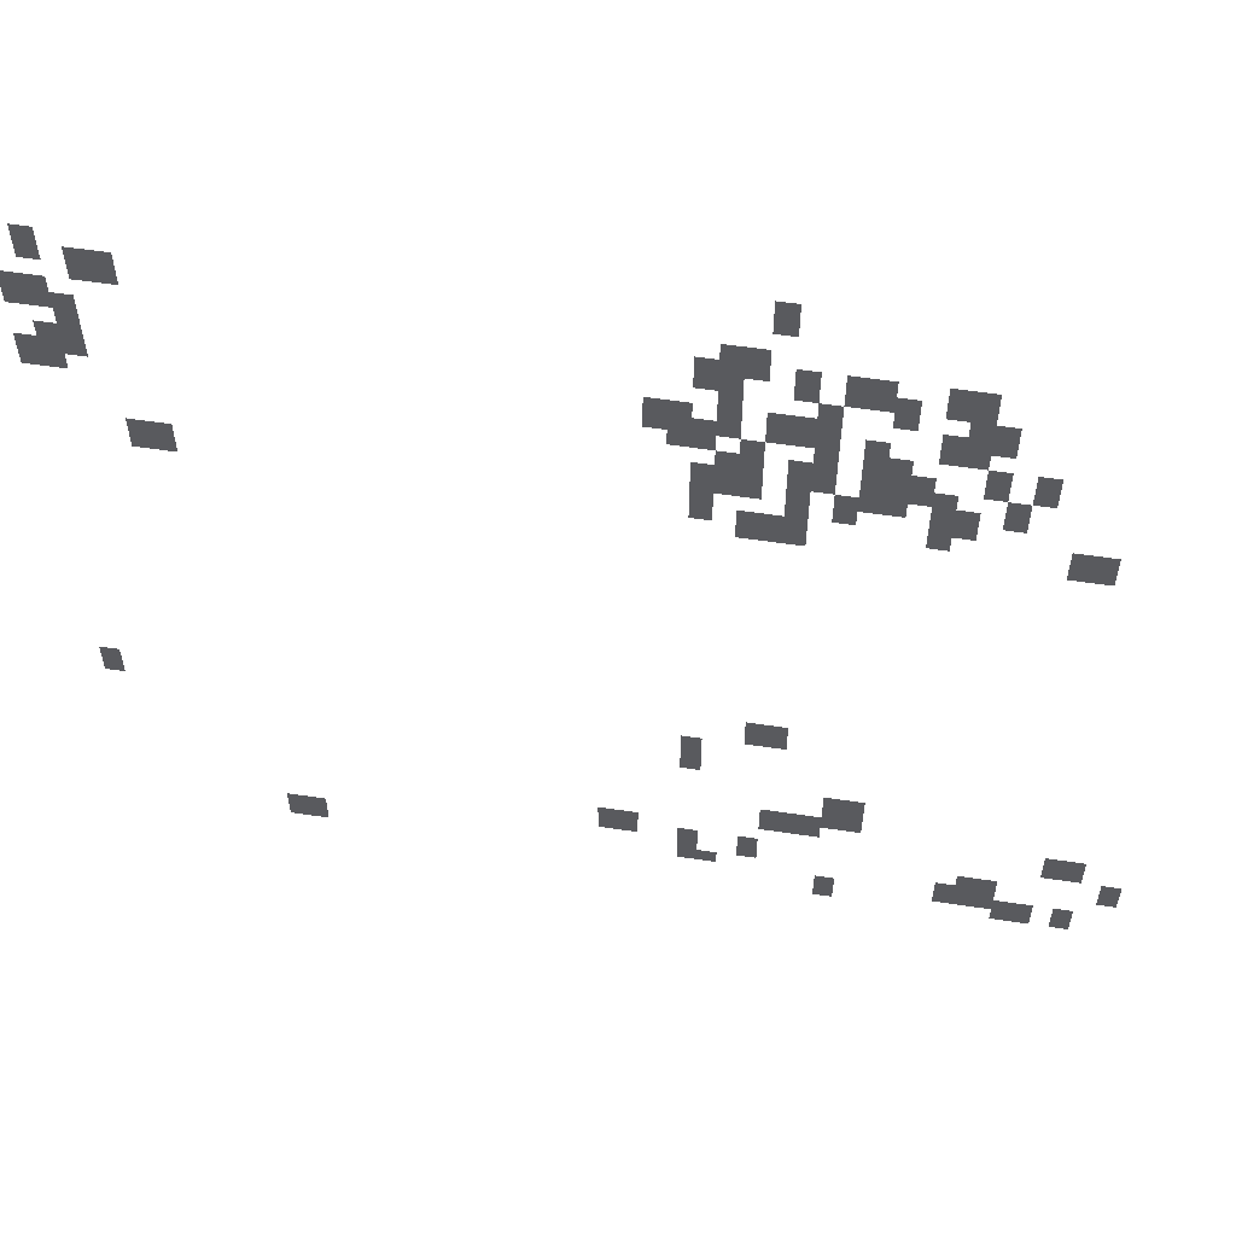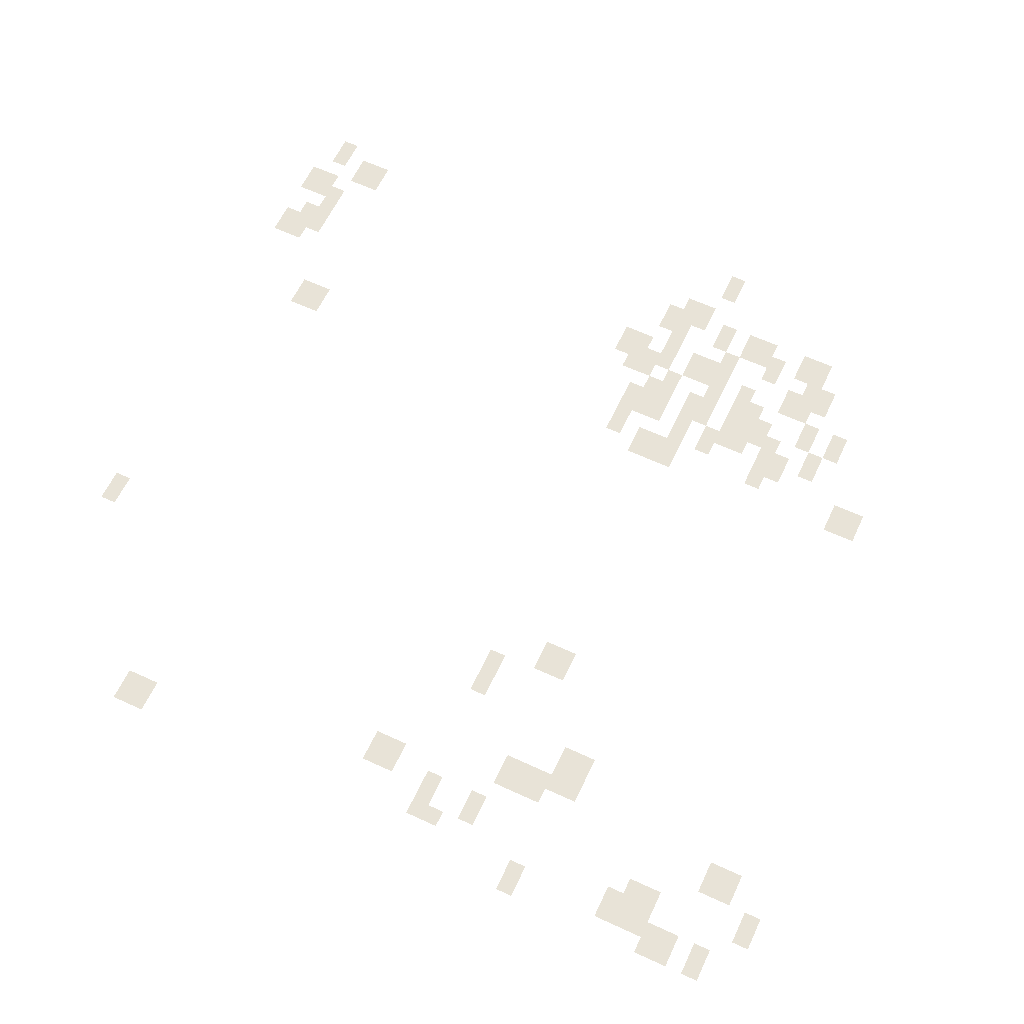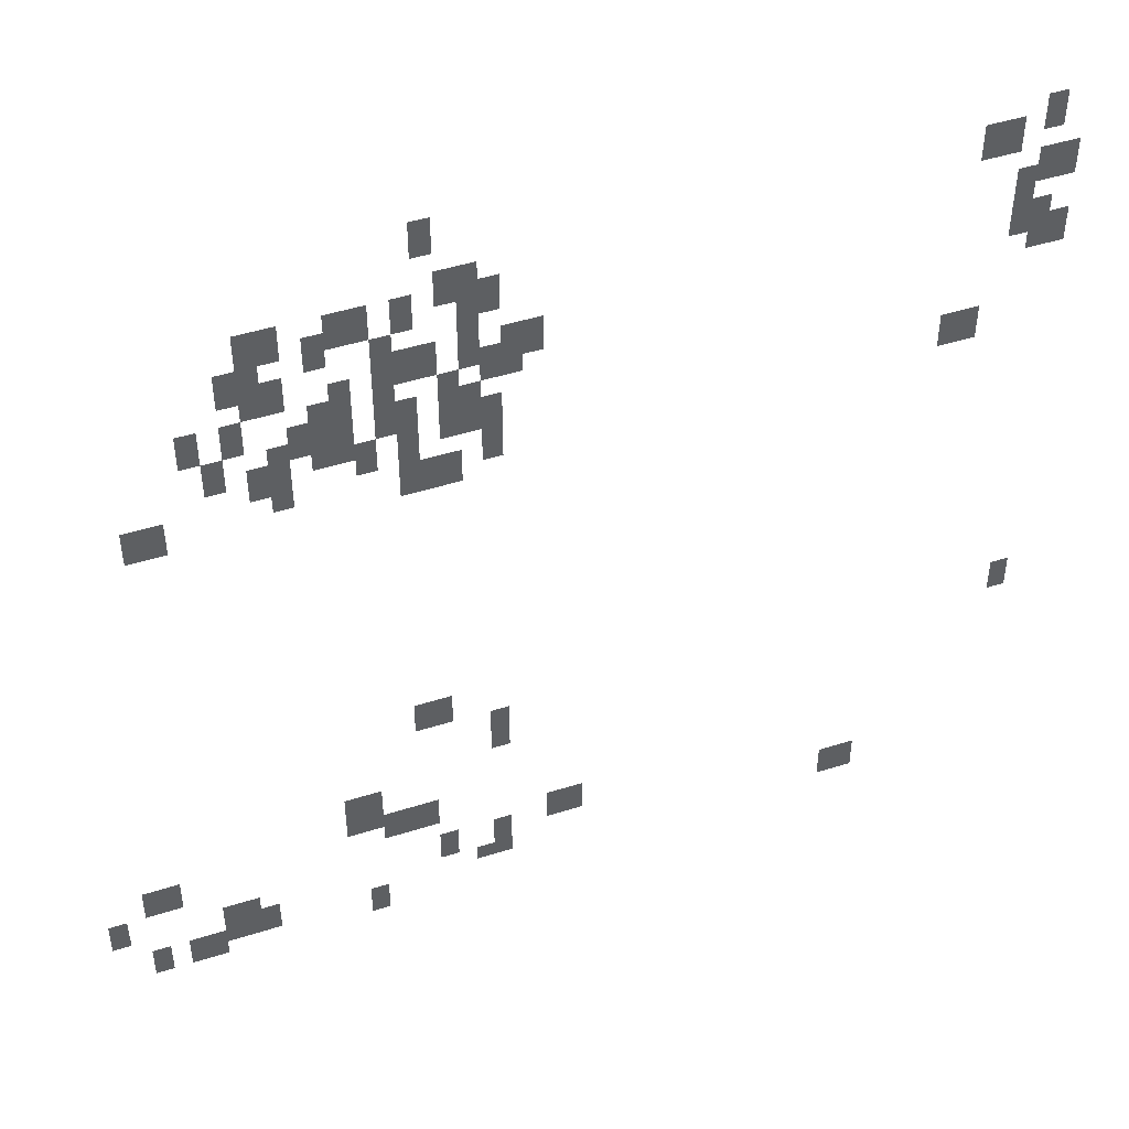
<metadata>
{"format":"obj","ext":"obj","renderer":"f3d","projection":"perspective","resolution":1024,"background":"white","views":[{"elev":57.2,"azim":-171.1,"up":"+Z"},{"elev":62.0,"azim":-154.8,"up":"+Y"},{"elev":47.0,"azim":-19.7,"up":"+Z"}]}
</metadata>
<code>
g Grass_0_Cluster220
v 281.5 0.1321 320.7
v 280.9 0.1321 320.7
v 281.5 0.1321 321.9
v 280.9 0.1321 321.9
v 299.8 0.1321 320.1
v 299.1 0.1321 320.1
v 299.8 0.1321 321.3
v 299.1 0.1321 321.3
v 298.5 0.1321 319.5
v 297.3 0.1321 319.5
v 298.5 0.1321 320.7
v 297.3 0.1321 320.7
v 282.7 0.1321 318.9
v 281.5 0.1321 318.9
v 282.7 0.1321 320.1
v 281.5 0.1321 320.1
v 280.9 0.1321 318.3
v 280.3 0.1321 318.3
v 280.9 0.1321 319.5
v 280.3 0.1321 319.5
v 300.4 0.1321 318.3
v 299.1 0.1321 318.3
v 300.4 0.1321 319.5
v 299.1 0.1321 319.5
v 279.7 0.1321 318.3
v 278.5 0.1321 318.3
v 279.7 0.1321 319.5
v 278.5 0.1321 319.5
v 277.2 0.1321 318.3
v 276 0.1321 318.3
v 277.2 0.1321 319.5
v 276 0.1321 319.5
v 283.3 0.1321 318.3
v 282.1 0.1321 318.3
v 283.3 0.1321 319.5
v 282.1 0.1321 319.5
v 299.1 0.1321 317.7
v 298.5 0.1321 317.7
v 299.1 0.1321 318.9
v 298.5 0.1321 318.9
v 278.5 0.1321 317.7
v 277.9 0.1321 317.7
v 278.5 0.1321 318.9
v 277.9 0.1321 318.9
v 282.7 0.1321 317.7
v 282.1 0.1321 317.7
v 282.7 0.1321 318.9
v 282.1 0.1321 318.9
v 276.6 0.1321 317.1
v 275.4 0.1321 317.1
v 276.6 0.1321 318.3
v 275.4 0.1321 318.3
v 280.3 0.1321 317.1
v 279.7 0.1321 317.1
v 280.3 0.1321 318.3
v 279.7 0.1321 318.3
v 282.7 0.1321 316.4
v 282.1 0.1321 316.4
v 282.7 0.1321 318.3
v 282.1 0.1321 318.3
v 277.2 0.1321 316.4
v 276 0.1321 316.4
v 277.2 0.1321 317.7
v 276 0.1321 317.7
v 281.5 0.1321 316.4
v 280.3 0.1321 316.4
v 281.5 0.1321 317.7
v 280.3 0.1321 317.7
v 299.8 0.1321 316.4
v 298.5 0.1321 316.4
v 299.8 0.1321 317.7
v 298.5 0.1321 317.7
v 284.5 0.1321 316.4
v 283.3 0.1321 316.4
v 284.5 0.1321 317.7
v 283.3 0.1321 317.7
v 280.3 0.1321 316.4
v 279.7 0.1321 316.4
v 280.3 0.1321 317.7
v 279.7 0.1321 317.7
v 283.9 0.1321 315.8
v 282.7 0.1321 315.8
v 283.9 0.1321 317.1
v 282.7 0.1321 317.1
v 279.1 0.1321 315.8
v 278.5 0.1321 315.8
v 279.1 0.1321 317.1
v 278.5 0.1321 317.1
v 300.4 0.1321 315.8
v 299.1 0.1321 315.8
v 300.4 0.1321 317.1
v 299.1 0.1321 317.1
v 276 0.1321 315.2
v 275.4 0.1321 315.2
v 276 0.1321 316.4
v 275.4 0.1321 316.4
v 280.3 0.1321 315.2
v 279.7 0.1321 315.2
v 280.3 0.1321 316.4
v 279.7 0.1321 316.4
v 282.1 0.1321 315.2
v 281.5 0.1321 315.2
v 282.1 0.1321 316.4
v 281.5 0.1321 316.4
v 274.8 0.1321 315.2
v 274.2 0.1321 315.2
v 274.8 0.1321 316.4
v 274.2 0.1321 316.4
v 279.1 0.1321 314.6
v 277.9 0.1321 314.6
v 279.1 0.1321 316.4
v 277.9 0.1321 316.4
v 277.9 0.1321 314.6
v 277.2 0.1321 314.6
v 277.9 0.1321 315.8
v 277.2 0.1321 315.8
v 280.9 0.1321 314.6
v 279.7 0.1321 314.6
v 280.9 0.1321 315.8
v 279.7 0.1321 315.8
v 282.7 0.1321 314
v 281.5 0.1321 314
v 282.7 0.1321 315.8
v 281.5 0.1321 315.8
v 279.1 0.1321 314
v 277.9 0.1321 314
v 279.1 0.1321 315.2
v 277.9 0.1321 315.2
v 277.2 0.1321 314
v 276.6 0.1321 314
v 277.2 0.1321 315.2
v 276.6 0.1321 315.2
v 283.3 0.1321 314
v 282.1 0.1321 314
v 283.3 0.1321 315.2
v 282.1 0.1321 315.2
v 275.4 0.1321 314
v 274.8 0.1321 314
v 275.4 0.1321 315.2
v 274.8 0.1321 315.2
v 279.7 0.1321 313.4
v 279.1 0.1321 313.4
v 279.7 0.1321 314.6
v 279.1 0.1321 314.6
v 279.7 0.1321 313.4
v 279.1 0.1321 313.4
v 279.7 0.1321 314.6
v 279.1 0.1321 314.6
v 276.6 0.1321 313.4
v 276 0.1321 313.4
v 276.6 0.1321 314.6
v 276 0.1321 314.6
v 280.9 0.1321 313.4
v 280.3 0.1321 313.4
v 280.9 0.1321 314.6
v 280.3 0.1321 314.6
v 297.9 0.1321 312.8
v 296.7 0.1321 312.8
v 297.9 0.1321 314
v 296.7 0.1321 314
v 277.2 0.1321 312.8
v 276.6 0.1321 312.8
v 277.2 0.1321 314
v 276.6 0.1321 314
v 283.3 0.1321 312.8
v 282.7 0.1321 312.8
v 283.3 0.1321 314
v 282.7 0.1321 314
v 281.5 0.1321 312.2
v 280.3 0.1321 312.2
v 281.5 0.1321 313.4
v 280.3 0.1321 313.4
v 282.1 0.1321 312.2
v 280.9 0.1321 312.2
v 282.1 0.1321 313.4
v 280.9 0.1321 313.4
v 273.6 0.1321 312.2
v 272.4 0.1321 312.2
v 273.6 0.1321 313.4
v 272.4 0.1321 313.4
v 281.5 0.1321 301.8
v 280.3 0.1321 301.8
v 281.5 0.1321 303.1
v 280.3 0.1321 303.1
v 300.4 0.1321 301.2
v 299.8 0.1321 301.2
v 300.4 0.1321 302.5
v 299.8 0.1321 302.5
v 283.3 0.1321 300
v 282.7 0.1321 300
v 283.3 0.1321 301.8
v 282.7 0.1321 301.8
v 279.1 0.1321 297.6
v 277.9 0.1321 297.6
v 279.1 0.1321 299.4
v 277.9 0.1321 299.4
v 280.3 0.1321 297
v 279.1 0.1321 297
v 280.3 0.1321 298.2
v 279.1 0.1321 298.2
v 280.9 0.1321 297
v 279.7 0.1321 297
v 280.9 0.1321 298.2
v 279.7 0.1321 298.2
v 272.4 0.1321 296.4
v 271.2 0.1321 296.4
v 272.4 0.1321 297.6
v 271.2 0.1321 297.6
v 285.8 0.1321 295.8
v 284.5 0.1321 295.8
v 285.8 0.1321 297
v 284.5 0.1321 297
v 270.6 0.1321 295.2
v 269.9 0.1321 295.2
v 270.6 0.1321 296.4
v 269.9 0.1321 296.4
v 283.3 0.1321 295.2
v 282.7 0.1321 295.2
v 283.3 0.1321 296.4
v 282.7 0.1321 296.4
v 281.5 0.1321 295.2
v 280.9 0.1321 295.2
v 281.5 0.1321 296.4
v 280.9 0.1321 296.4
v 283.3 0.1321 294.5
v 282.1 0.1321 294.5
v 283.3 0.1321 295.2
v 282.1 0.1321 295.2
v 274.8 0.1321 293.9
v 273.6 0.1321 293.9
v 274.8 0.1321 295.8
v 273.6 0.1321 295.8
v 275.4 0.1321 293.9
v 274.8 0.1321 293.9
v 275.4 0.1321 295.2
v 274.8 0.1321 295.2
v 295.5 0.1321 293.9
v 294.3 0.1321 293.9
v 295.5 0.1321 295.2
v 294.3 0.1321 295.2
v 273.6 0.1321 293.3
v 272.4 0.1321 293.3
v 273.6 0.1321 294.5
v 272.4 0.1321 294.5
v 273 0.1321 293.3
v 272.4 0.1321 293.3
v 273 0.1321 294.5
v 272.4 0.1321 294.5
v 279.1 0.1321 293.3
v 278.5 0.1321 293.3
v 279.1 0.1321 294.5
v 278.5 0.1321 294.5
v 271.8 0.1321 293.3
v 271.2 0.1321 293.3
v 271.8 0.1321 294.5
v 271.2 0.1321 294.5
g Grass_0_Cluster220_0
f 2 3 1
f 2 4 3
f 6 7 5
f 6 8 7
f 10 11 9
f 10 12 11
f 14 15 13
f 14 16 15
f 18 19 17
f 18 20 19
f 22 23 21
f 22 24 23
f 26 27 25
f 26 28 27
f 30 31 29
f 30 32 31
f 34 35 33
f 34 36 35
f 38 39 37
f 38 40 39
f 42 43 41
f 42 44 43
f 46 47 45
f 46 48 47
f 50 51 49
f 50 52 51
f 54 55 53
f 54 56 55
f 58 59 57
f 58 60 59
f 62 63 61
f 62 64 63
f 66 67 65
f 66 68 67
f 70 71 69
f 70 72 71
f 74 75 73
f 74 76 75
f 78 79 77
f 78 80 79
f 82 83 81
f 82 84 83
f 86 87 85
f 86 88 87
f 90 91 89
f 90 92 91
f 94 95 93
f 94 96 95
f 98 99 97
f 98 100 99
f 102 103 101
f 102 104 103
f 106 107 105
f 106 108 107
f 110 111 109
f 110 112 111
f 114 115 113
f 114 116 115
f 118 119 117
f 118 120 119
f 122 123 121
f 122 124 123
f 126 127 125
f 126 128 127
f 130 131 129
f 130 132 131
f 134 135 133
f 134 136 135
f 138 139 137
f 138 140 139
f 142 143 141
f 142 144 143
f 146 147 145
f 146 148 147
f 150 151 149
f 150 152 151
f 154 155 153
f 154 156 155
f 158 159 157
f 158 160 159
f 162 163 161
f 162 164 163
f 166 167 165
f 166 168 167
f 170 171 169
f 170 172 171
f 174 175 173
f 174 176 175
f 178 179 177
f 178 180 179
f 182 183 181
f 182 184 183
f 186 187 185
f 186 188 187
f 190 191 189
f 190 192 191
f 194 195 193
f 194 196 195
f 198 199 197
f 198 200 199
f 202 203 201
f 202 204 203
f 206 207 205
f 206 208 207
f 210 211 209
f 210 212 211
f 214 215 213
f 214 216 215
f 218 219 217
f 218 220 219
f 222 223 221
f 222 224 223
f 226 227 225
f 226 228 227
f 230 231 229
f 230 232 231
f 234 235 233
f 234 236 235
f 238 239 237
f 238 240 239
f 242 243 241
f 242 244 243
f 246 247 245
f 246 248 247
f 250 251 249
f 250 252 251
f 254 255 253
f 254 256 255

</code>
